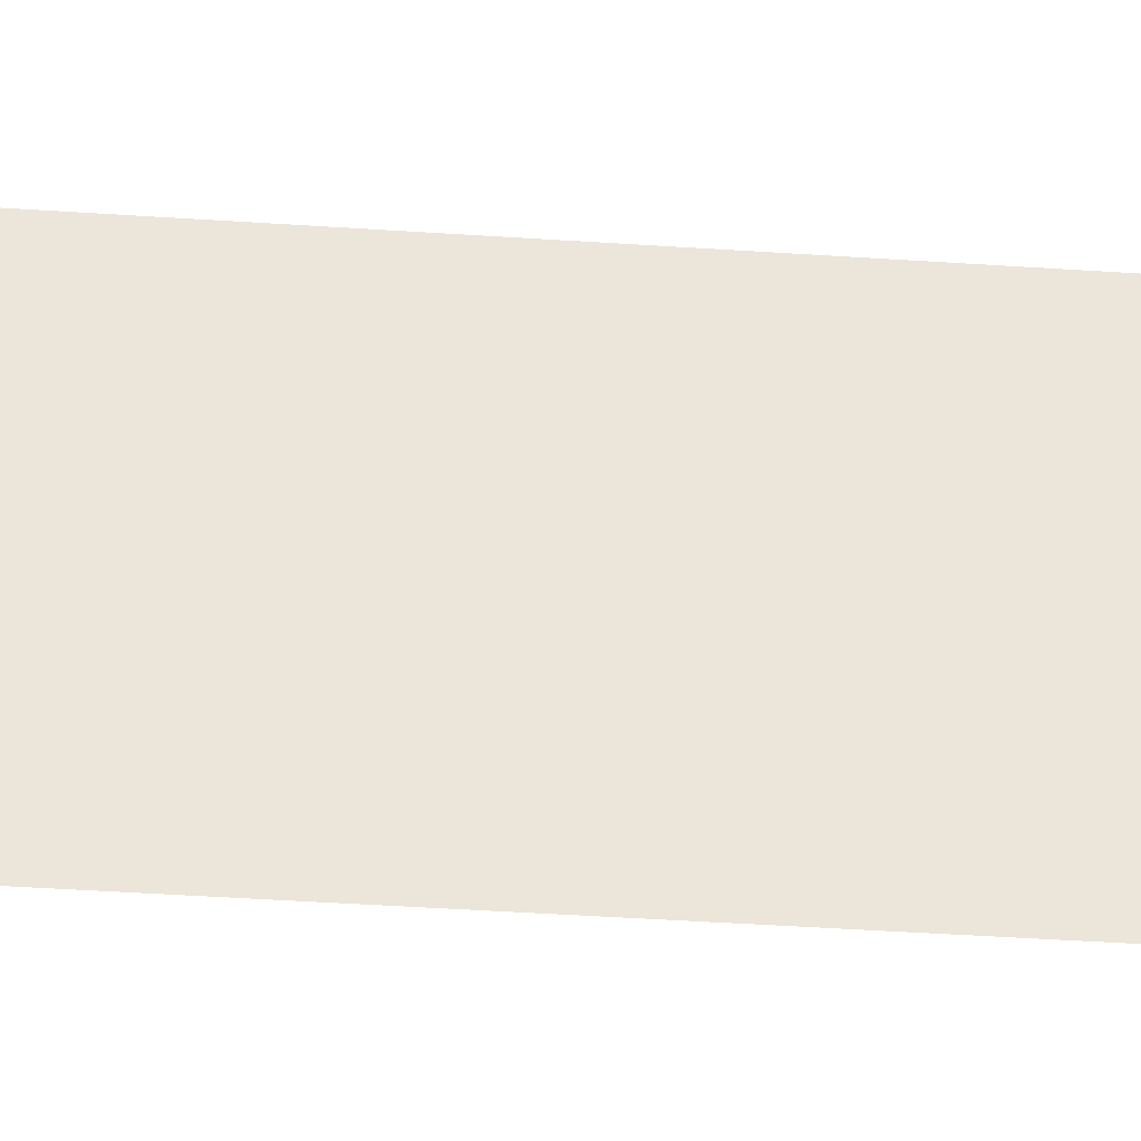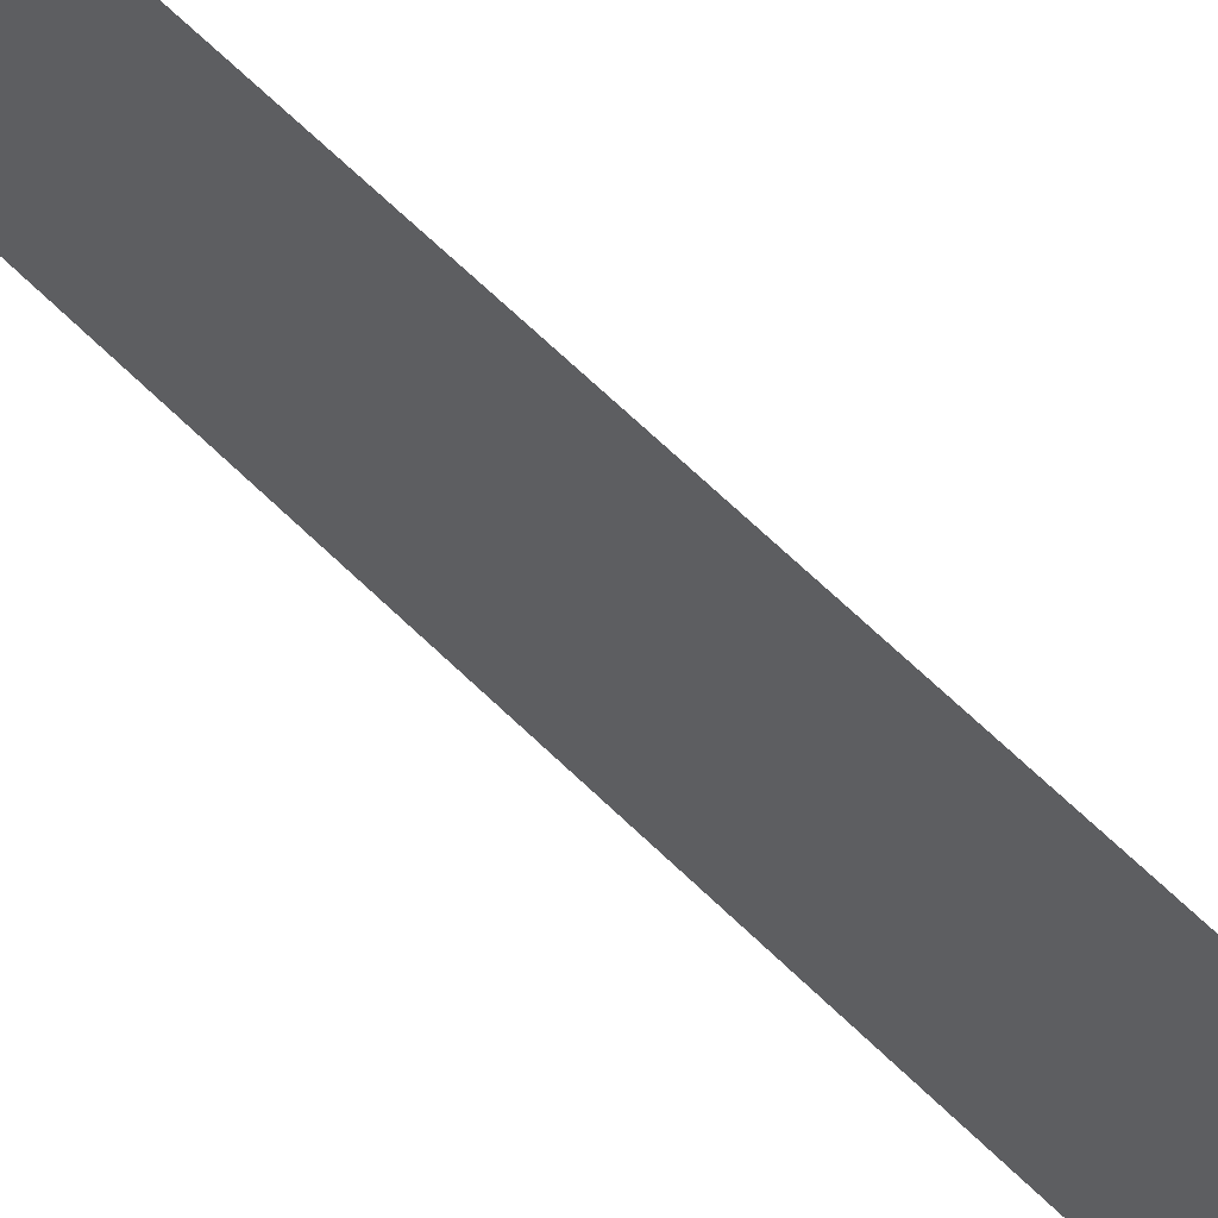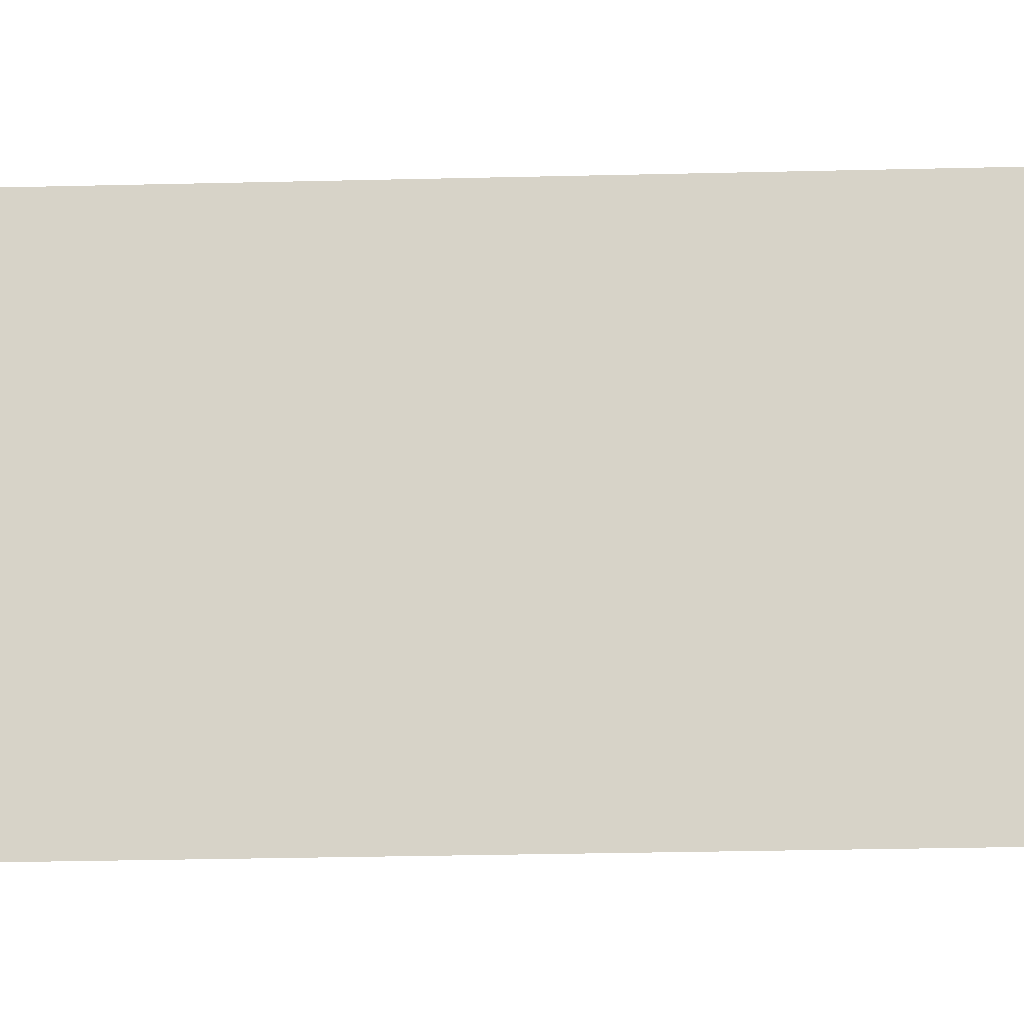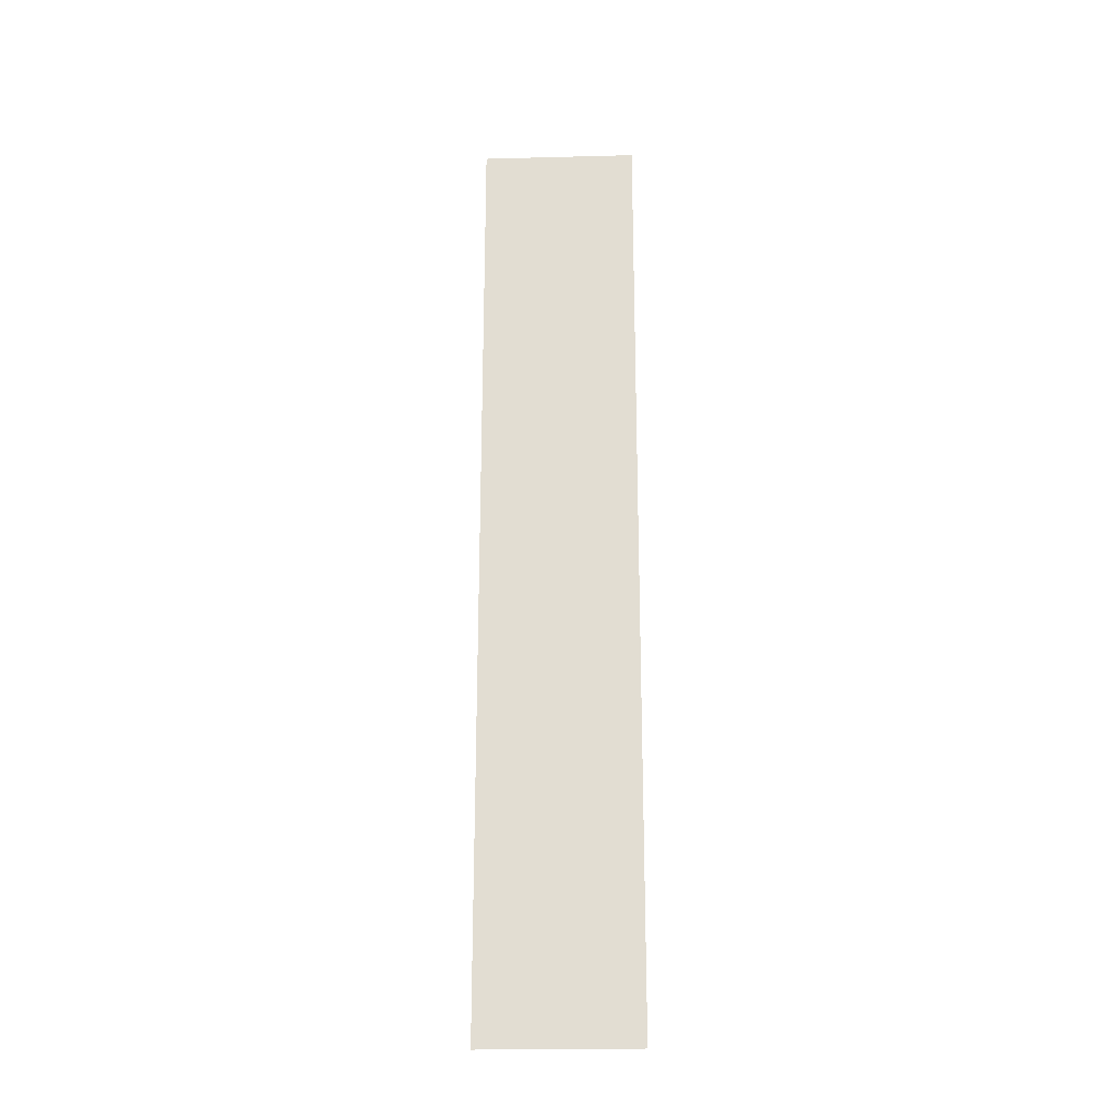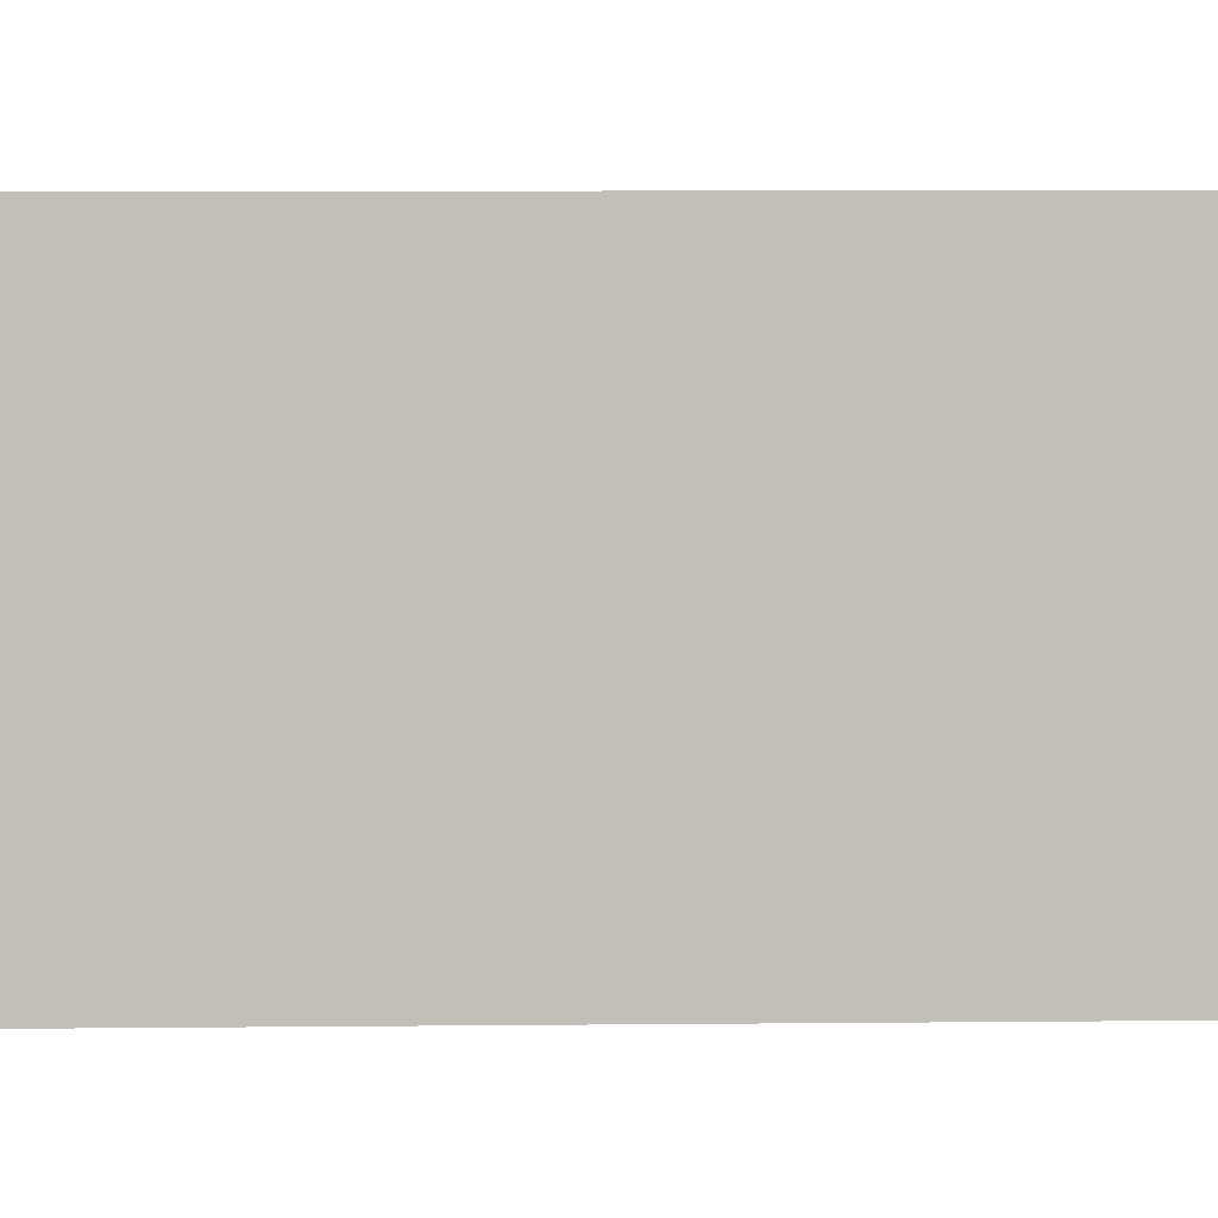
<metadata>
{"format":"obj","ext":"obj","renderer":"f3d","projection":"perspective","resolution":1024,"background":"white","views":[{"elev":-30.6,"azim":-96.1,"up":"+Z"},{"elev":60.7,"azim":135.7,"up":"+Z"},{"elev":-15.4,"azim":-86.2,"up":"+Z"},{"elev":-22.8,"azim":92.5,"up":"+Y"},{"elev":4.1,"azim":86.5,"up":"+Z"}]}
</metadata>
<code>
o Circle.012_Circle.008
v 1.5 0 -2
v 1.5 0 2
v 1.5 24 -2
v 1.5 24 2
f 1 2 4
f 1 4 3

</code>
